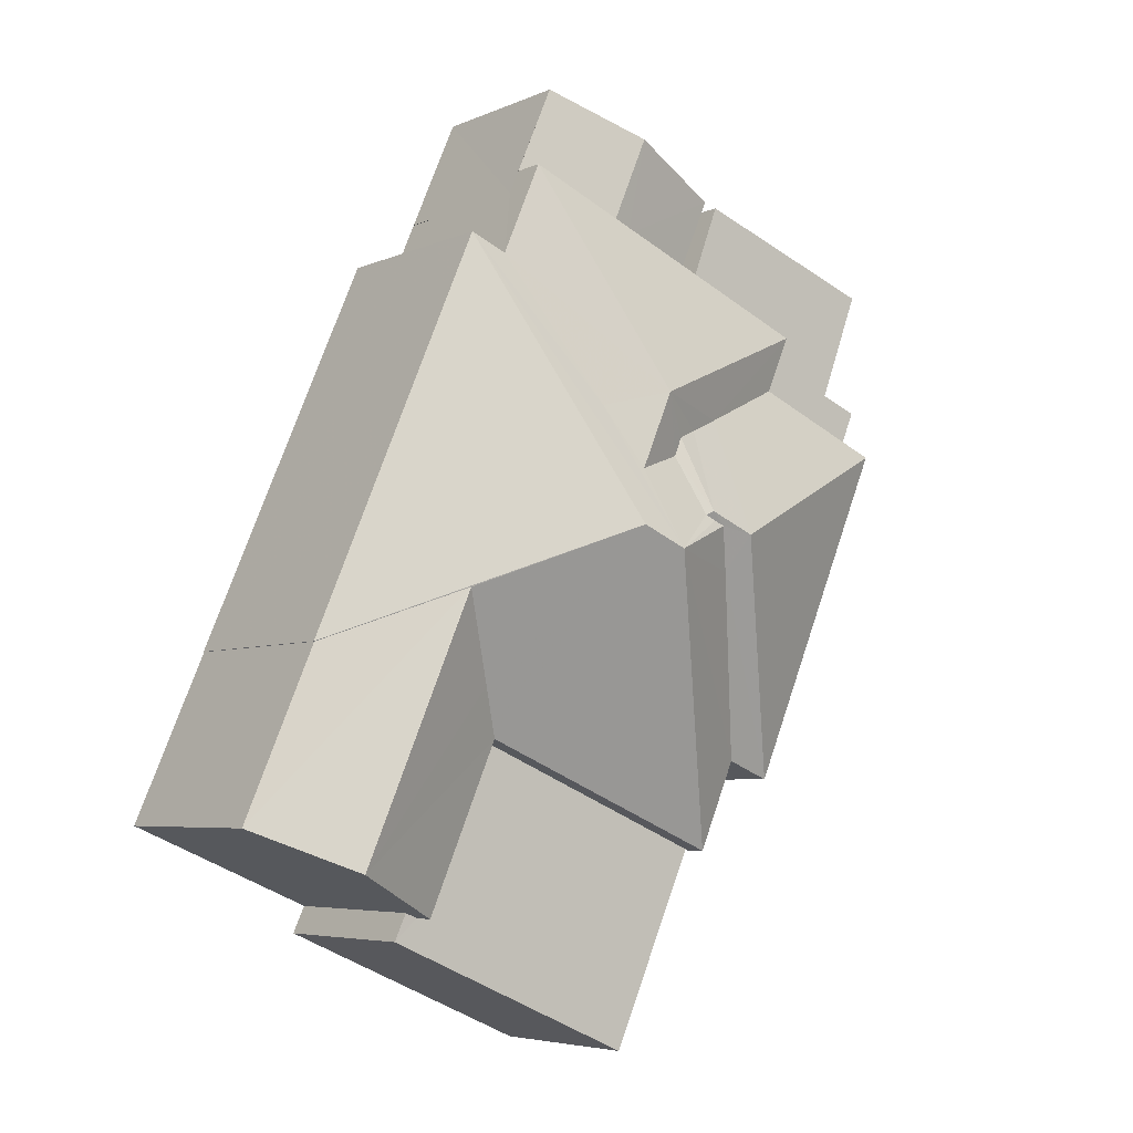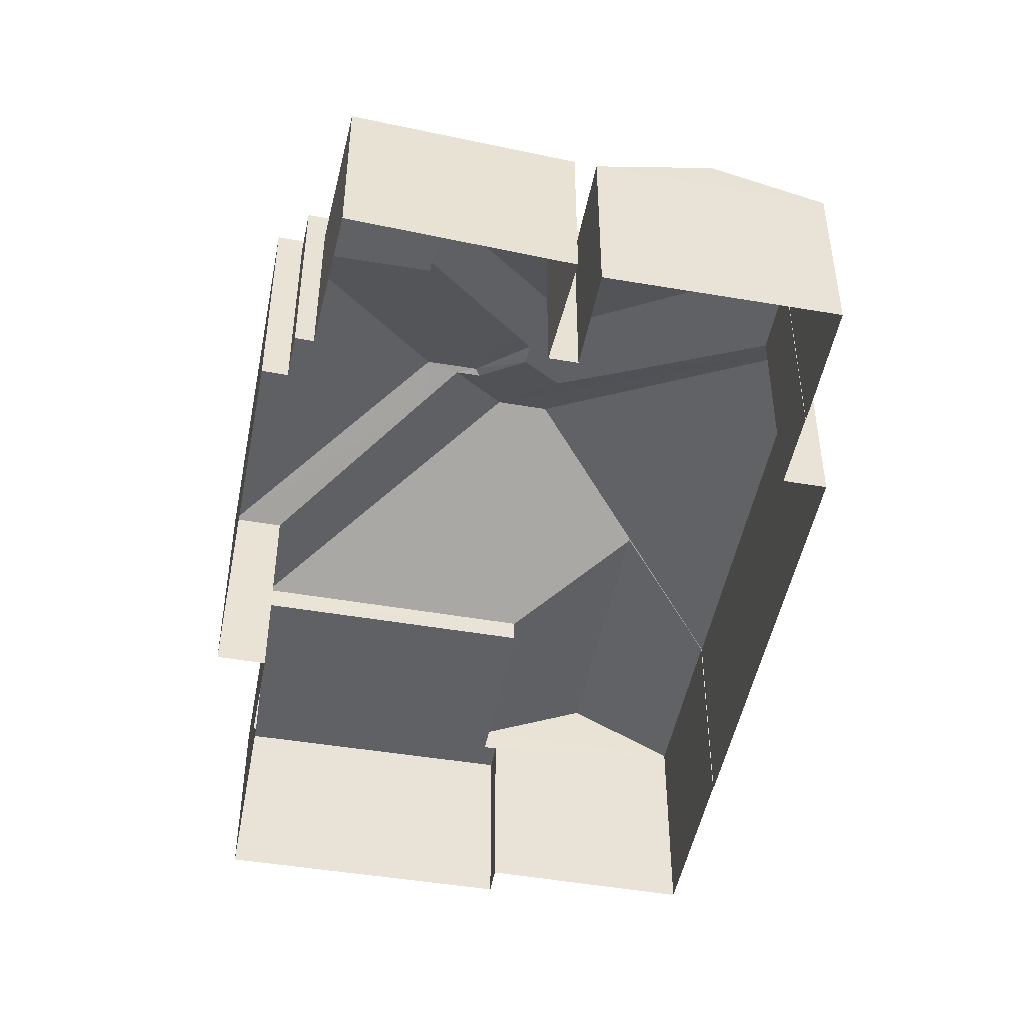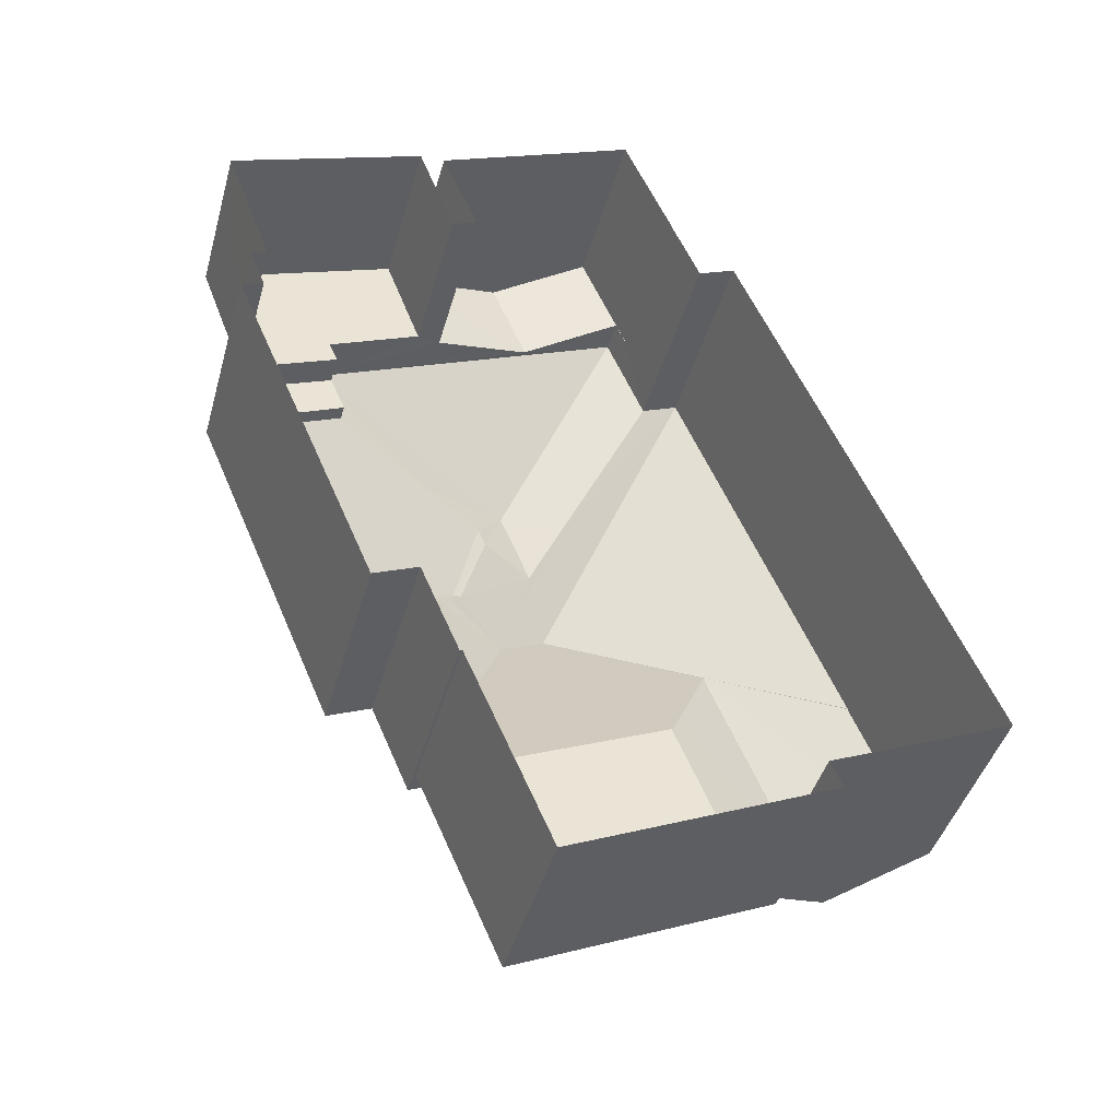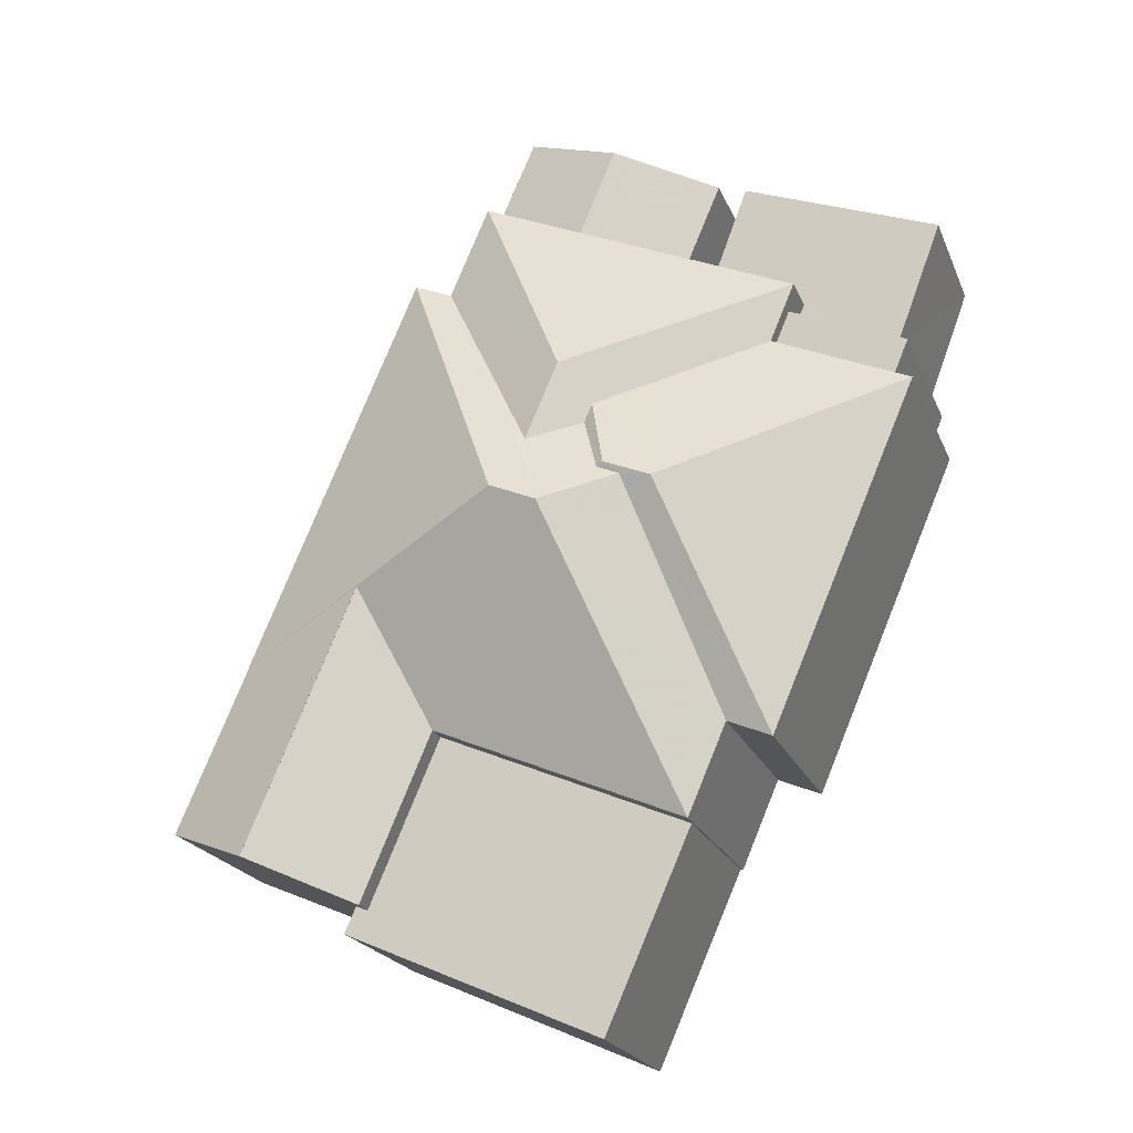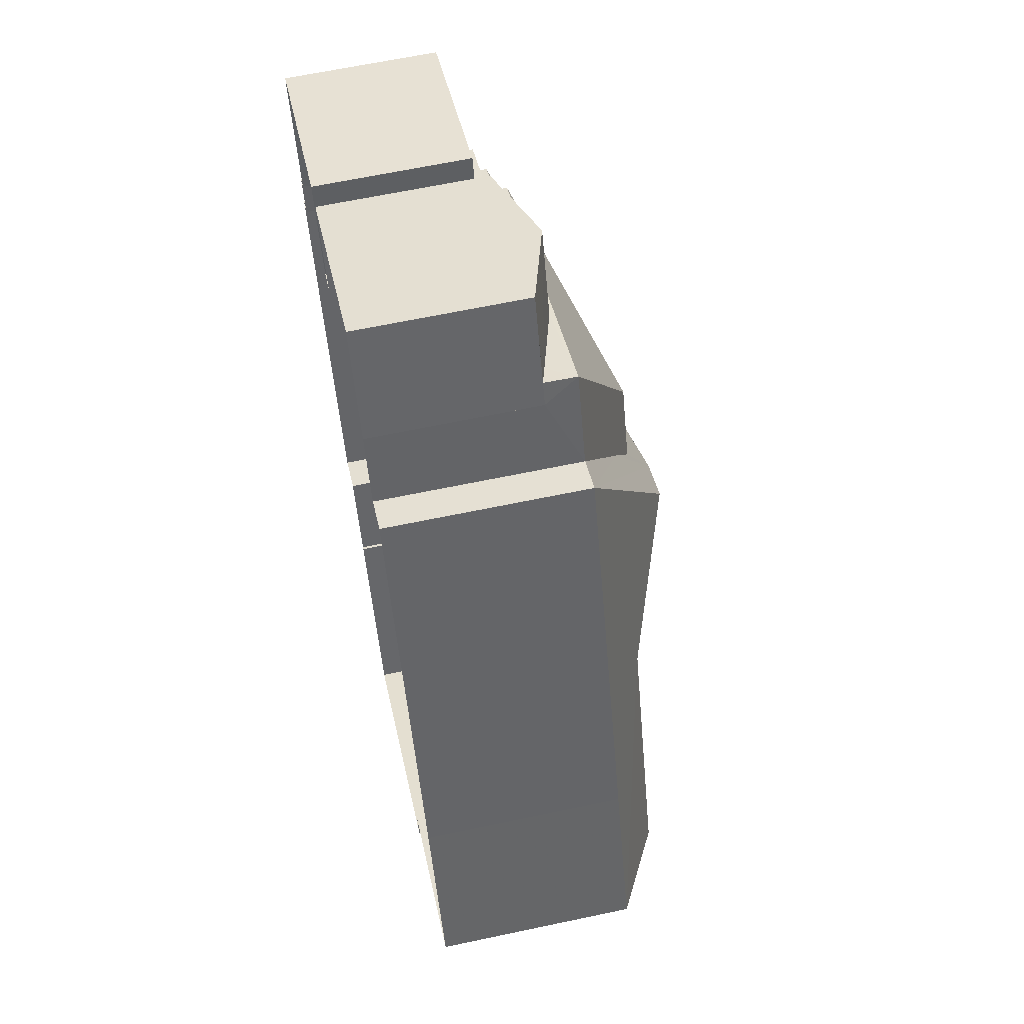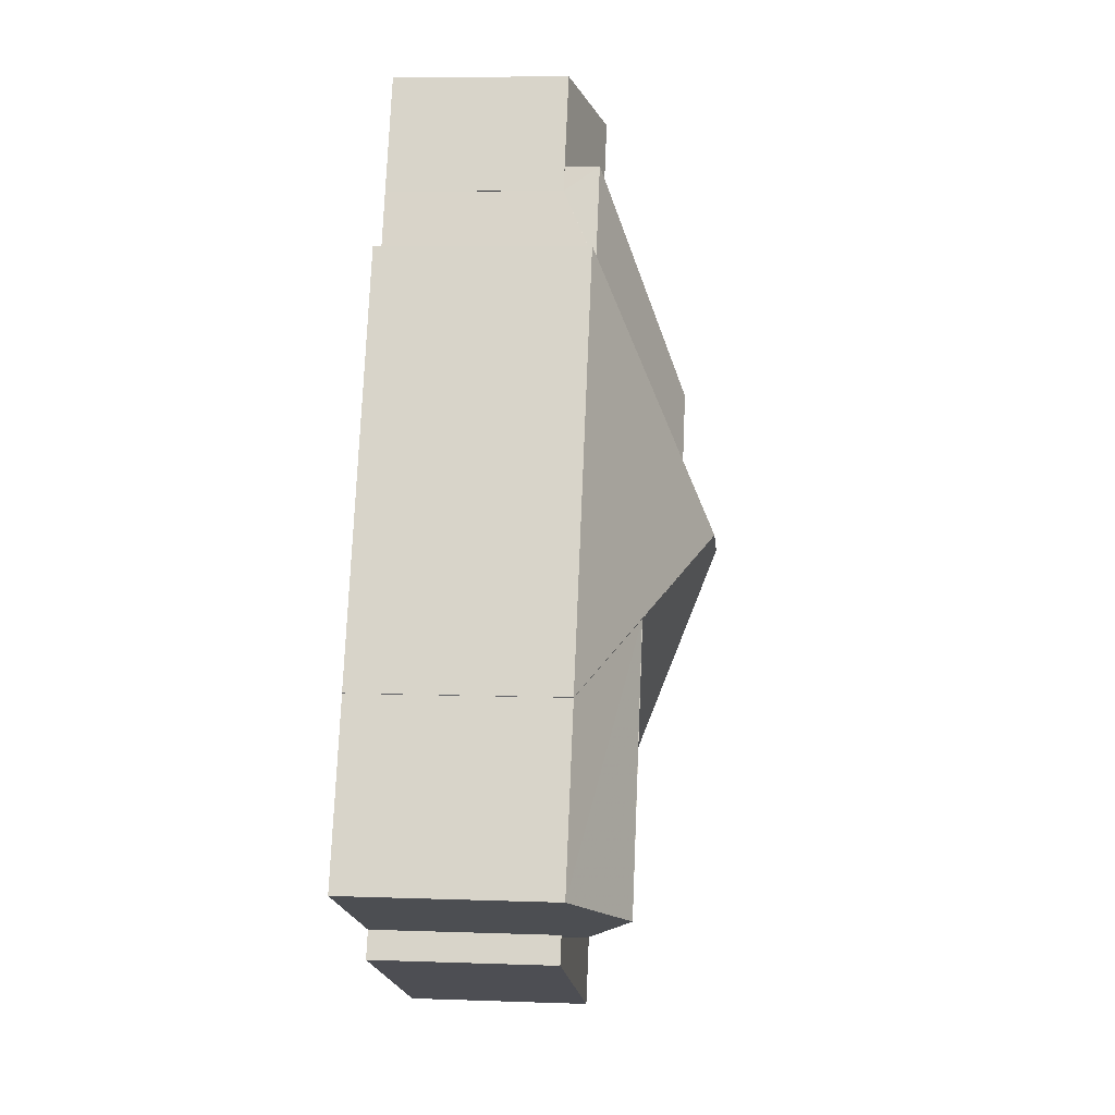
<metadata>
{"format":"obj","ext":"obj","renderer":"f3d","projection":"perspective","resolution":1024,"background":"white","views":[{"elev":-5.2,"azim":-36.5,"up":"+Y"},{"elev":-48.2,"azim":145.9,"up":"+Z"},{"elev":-42.7,"azim":164.8,"up":"+Y"},{"elev":-21.0,"azim":18.0,"up":"+Y"},{"elev":62.6,"azim":-102.1,"up":"+Y"},{"elev":6.4,"azim":-83.9,"up":"+Y"}]}
</metadata>
<code>
v -8.807e+04 -9.931e+04 6.122
v -8.808e+04 -9.931e+04 6.122
v -8.808e+04 -9.931e+04 6.122
v -8.807e+04 -9.931e+04 6.122
v -8.807e+04 -9.932e+04 6.123
v -8.808e+04 -9.931e+04 6.122
v -8.807e+04 -9.93e+04 6.122
v -8.806e+04 -9.93e+04 6.123
v -8.806e+04 -9.93e+04 6.123
v -8.807e+04 -9.931e+04 6.123
v -8.807e+04 -9.93e+04 6.122
v -8.807e+04 -9.93e+04 6.122
v -8.807e+04 -9.93e+04 6.122
v -8.807e+04 -9.931e+04 6.123
v -8.807e+04 -9.931e+04 6.123
v -8.807e+04 -9.931e+04 6.123
v -8.807e+04 -9.93e+04 6.123
v -8.806e+04 -9.93e+04 6.123
v -8.807e+04 -9.93e+04 6.123
v -8.807e+04 -9.93e+04 6.122
v -8.807e+04 -9.93e+04 6.123
v -8.807e+04 -9.93e+04 6.123
v -8.806e+04 -9.93e+04 6.123
v -8.806e+04 -9.93e+04 6.123
v -8.807e+04 -9.93e+04 9.725
v -8.806e+04 -9.93e+04 9.725
v -8.806e+04 -9.93e+04 9.725
v -8.806e+04 -9.93e+04 9.725
v -8.807e+04 -9.93e+04 9.15
v -8.807e+04 -9.93e+04 9.15
v -8.806e+04 -9.93e+04 9.15
v -8.806e+04 -9.93e+04 9.15
v -8.806e+04 -9.93e+04 9.15
v -8.806e+04 -9.93e+04 9.15
v -8.807e+04 -9.93e+04 11.49
v -8.807e+04 -9.93e+04 11.12
v -8.807e+04 -9.93e+04 11.49
v -8.807e+04 -9.93e+04 10.73
v -8.806e+04 -9.93e+04 10.03
v -8.807e+04 -9.93e+04 10.97
v -8.807e+04 -9.93e+04 11.12
v -8.807e+04 -9.93e+04 10.03
v -8.807e+04 -9.93e+04 11.07
v -8.807e+04 -9.93e+04 10.03
v -8.807e+04 -9.93e+04 10.03
v -8.807e+04 -9.93e+04 9.817
v -8.807e+04 -9.93e+04 9.39
v -8.807e+04 -9.93e+04 9.93
v -8.807e+04 -9.93e+04 9.93
v -8.807e+04 -9.93e+04 9.39
v -8.807e+04 -9.93e+04 9.503
v -8.807e+04 -9.93e+04 9.391
v -8.807e+04 -9.93e+04 9.391
v -8.807e+04 -9.93e+04 9.39
v -8.807e+04 -9.93e+04 9.391
v -8.807e+04 -9.93e+04 9.391
v -8.807e+04 -9.931e+04 11.63
v -8.807e+04 -9.931e+04 11.63
v -8.807e+04 -9.931e+04 10.03
v -8.807e+04 -9.931e+04 11.28
v -8.807e+04 -9.931e+04 10.03
v -8.807e+04 -9.931e+04 11.58
v -8.807e+04 -9.931e+04 11.58
v -8.807e+04 -9.931e+04 11.58
v -8.806e+04 -9.93e+04 10.03
v -8.807e+04 -9.931e+04 12.11
v -8.807e+04 -9.93e+04 10.03
v -8.807e+04 -9.931e+04 12.11
v -8.807e+04 -9.931e+04 10.03
v -8.807e+04 -9.931e+04 10.37
v -8.807e+04 -9.931e+04 10.03
v -8.808e+04 -9.931e+04 10.03
v -8.807e+04 -9.931e+04 10.98
v -8.808e+04 -9.931e+04 10.03
v -8.807e+04 -9.931e+04 10.99
v -8.807e+04 -9.931e+04 9.6
v -8.807e+04 -9.931e+04 9.6
v -8.807e+04 -9.931e+04 9.6
v -8.807e+04 -9.931e+04 9.6
v -8.807e+04 -9.931e+04 9.6
v -8.807e+04 -9.932e+04 9.6
v -8.808e+04 -9.931e+04 10.99
v -8.807e+04 -9.931e+04 10.03
v -8.808e+04 -9.931e+04 10.03
v -8.807e+04 -9.93e+04 9.39
f 1 2 3
f 4 1 5
f 6 7 3
f 8 9 10
f 11 12 13
f 14 5 1
f 15 16 14
f 10 15 8
f 17 18 19
f 7 20 3
f 21 12 22
f 20 13 21
f 23 24 8
f 19 18 23
f 19 15 21
f 3 15 1
f 21 13 12
f 15 14 1
f 19 8 15
f 3 20 15
f 15 20 21
f 19 23 8
f 25 26 27
f 28 25 27
f 29 30 31
f 29 31 32
f 31 33 32
f 31 34 33
f 35 36 37
f 38 39 37
f 40 38 37
f 41 40 37
f 36 41 37
f 38 42 39
f 35 37 43
f 37 44 43
f 37 45 44
f 45 37 39
f 46 47 48
f 49 46 48
f 50 47 46
f 51 49 48
f 52 53 54
f 53 55 54
f 51 48 55
f 53 51 55
f 56 52 54
f 40 57 58
f 40 41 57
f 59 60 61
f 62 63 57
f 57 63 58
f 58 60 59
f 58 63 60
f 64 62 57
f 40 58 38
f 38 58 42
f 58 65 42
f 59 65 58
f 36 64 57
f 41 36 57
f 63 62 66
f 64 36 35
f 62 64 66
f 66 43 67
f 43 44 67
f 35 43 66
f 64 35 66
f 67 68 66
f 69 66 68
f 70 71 68
f 72 73 74
f 71 69 68
f 74 73 68
f 75 70 68
f 73 75 68
f 68 67 74
f 61 60 66
f 61 66 69
f 60 63 66
f 76 77 78
f 79 78 80
f 80 78 81
f 78 77 81
f 82 83 71
f 70 82 71
f 75 82 70
f 73 82 75
f 73 84 82
f 73 72 84
f 34 28 33
f 23 33 24
f 24 33 27
f 33 28 27
f 26 8 24
f 27 26 24
f 33 18 32
f 33 23 18
f 19 30 29
f 17 19 29
f 29 32 18
f 17 29 18
f 45 39 49
f 45 51 53
f 39 31 30
f 21 30 19
f 50 30 21
f 46 39 50
f 49 39 46
f 45 49 51
f 39 30 50
f 20 85 13
f 53 52 45
f 44 85 20
f 56 44 45
f 52 56 45
f 56 85 44
f 34 31 28
f 31 39 28
f 28 42 25
f 28 39 42
f 48 47 55
f 56 54 85
f 50 22 47
f 50 21 22
f 13 54 11
f 13 85 54
f 54 12 11
f 54 55 12
f 12 47 22
f 12 55 47
f 15 10 59
f 61 15 59
f 25 42 26
f 8 26 9
f 9 26 65
f 26 42 65
f 9 59 10
f 9 65 59
f 15 69 16
f 15 61 69
f 71 80 69
f 69 80 16
f 71 79 80
f 16 80 14
f 72 74 6
f 3 72 6
f 74 67 7
f 6 74 7
f 20 7 67
f 44 20 67
f 1 4 77
f 76 1 77
f 14 81 5
f 14 80 81
f 81 4 5
f 81 77 4
f 78 83 76
f 1 76 2
f 2 76 84
f 76 83 84
f 82 84 83
f 72 2 84
f 72 3 2
f 79 71 83
f 78 79 83

</code>
